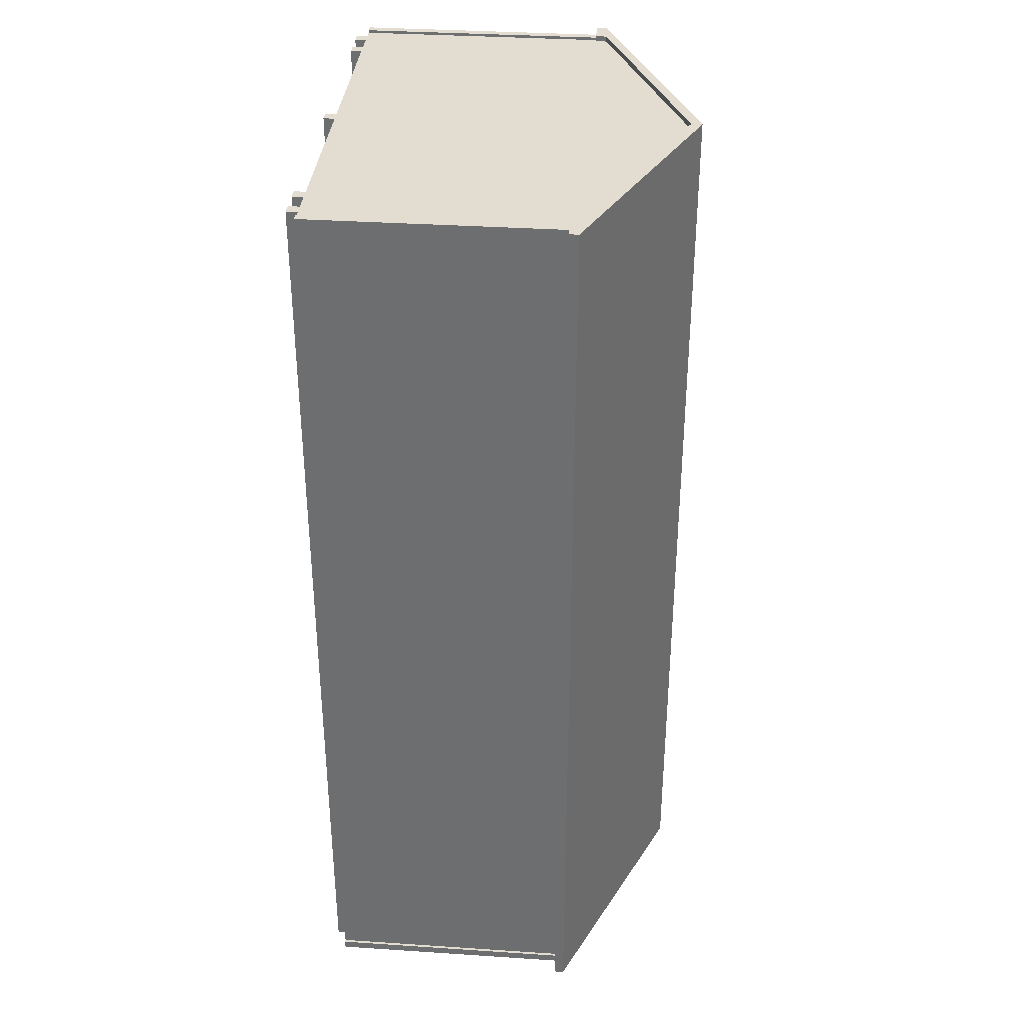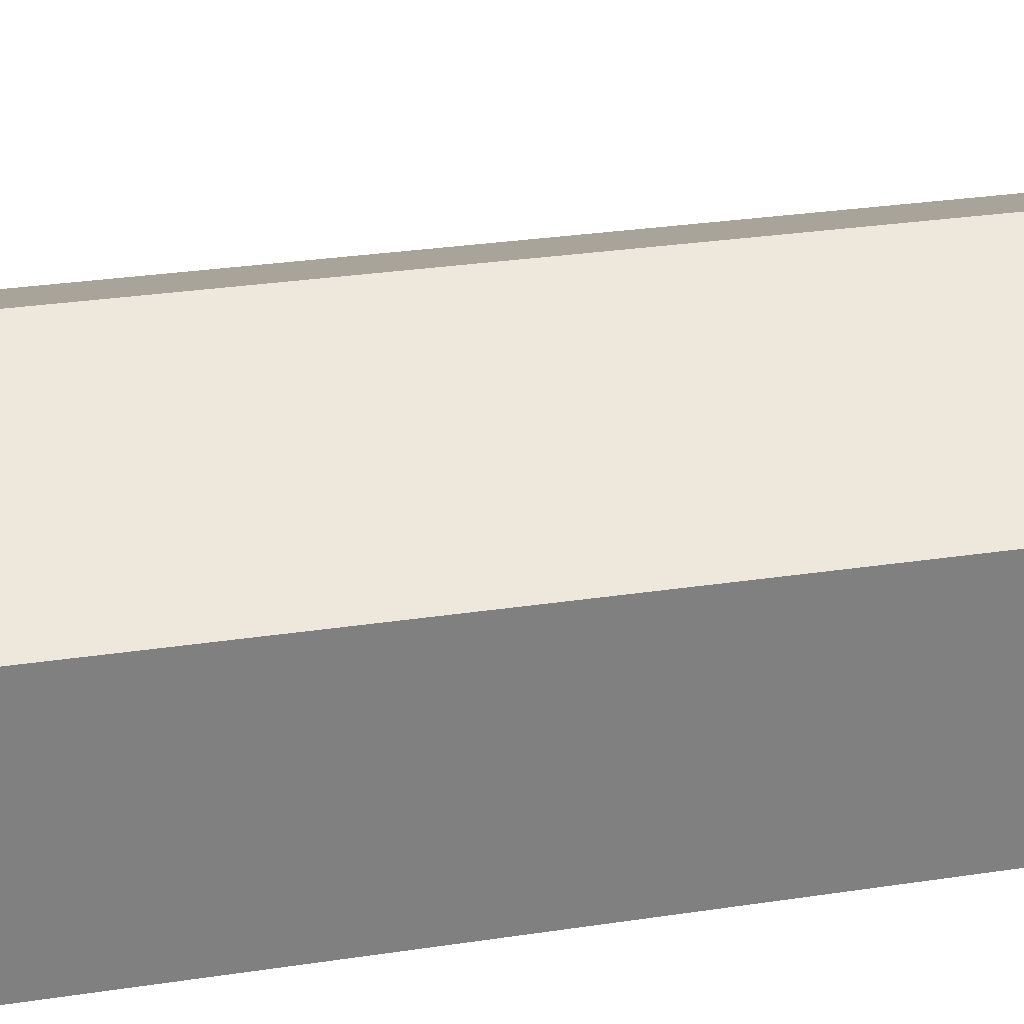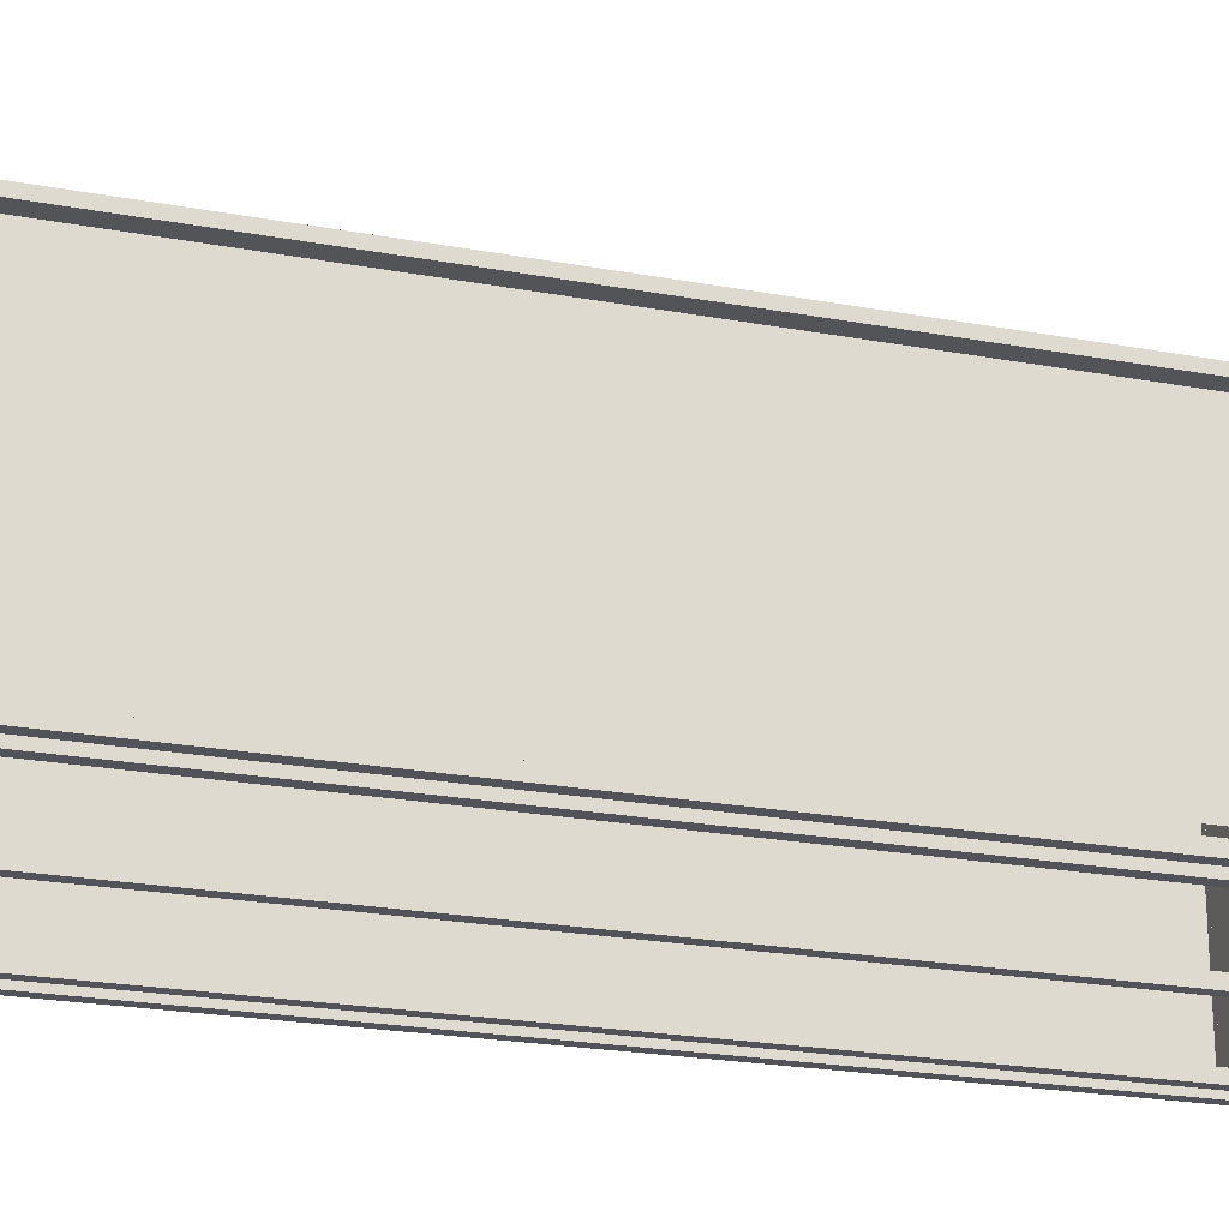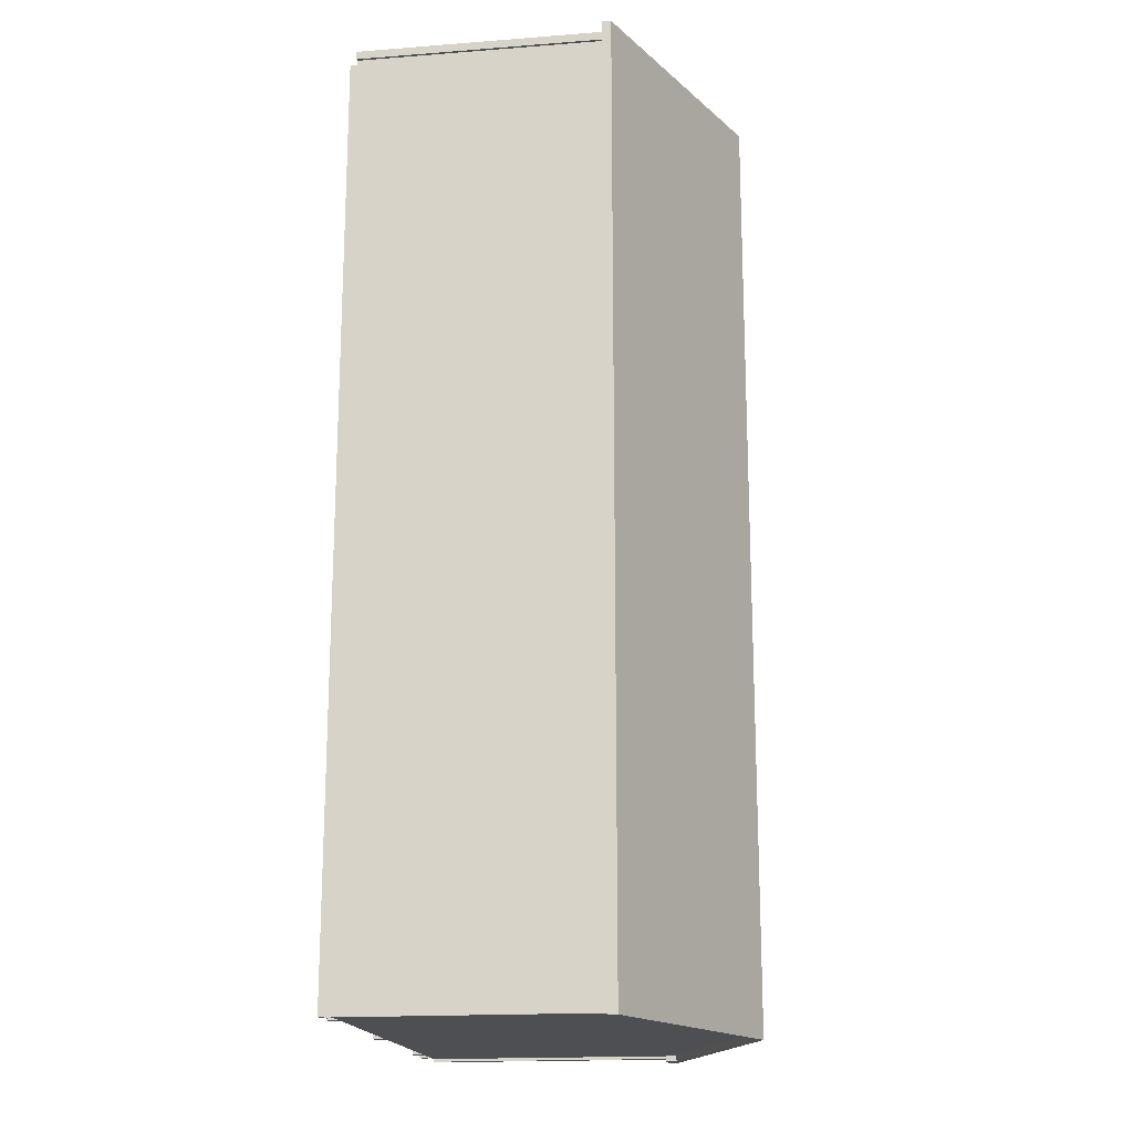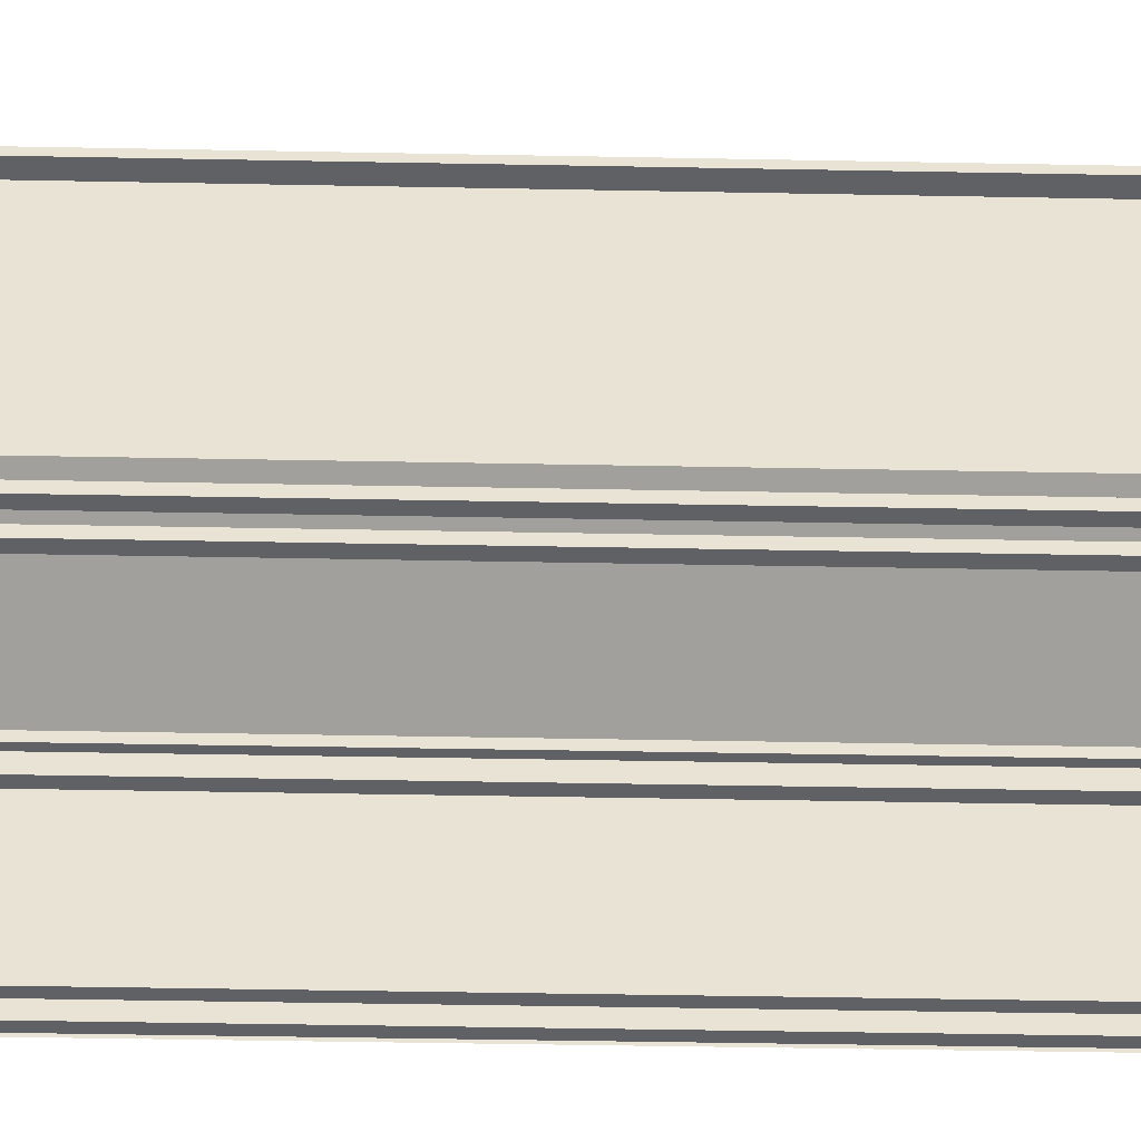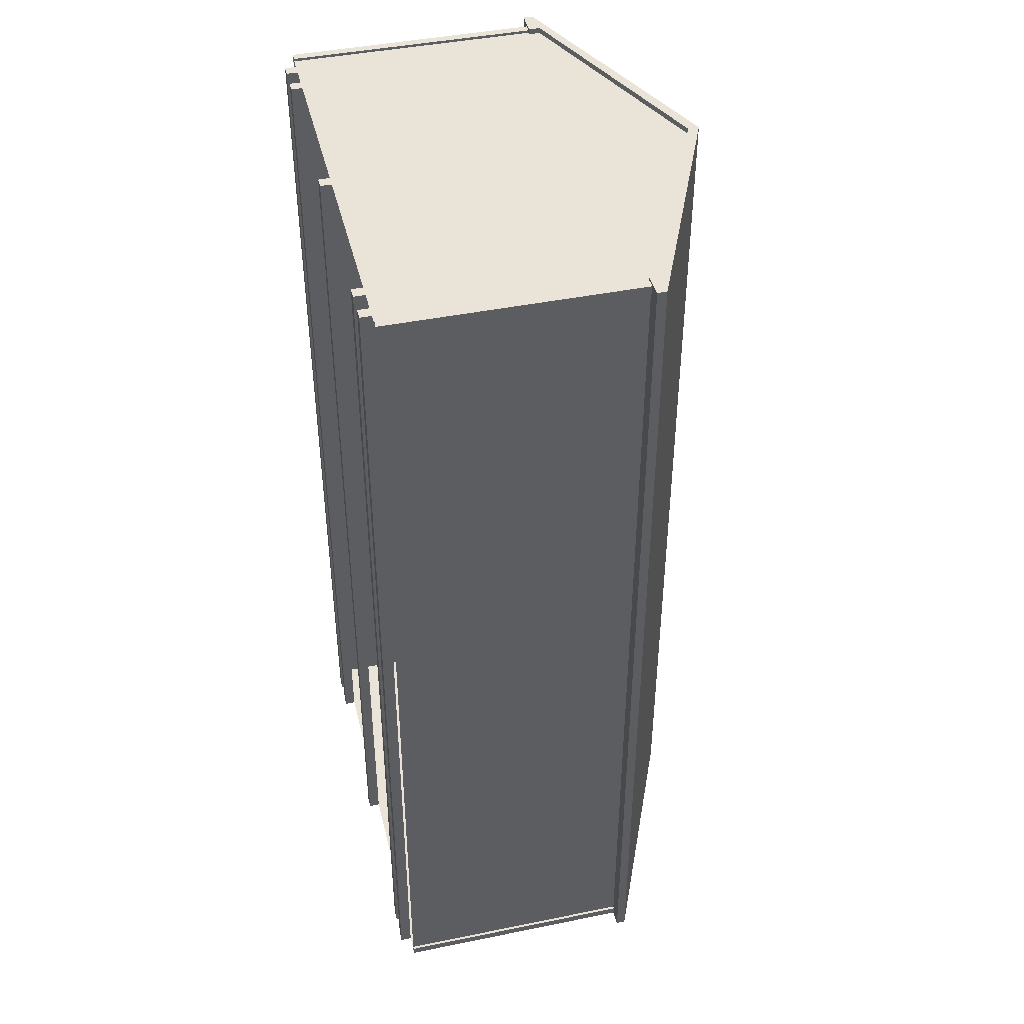
<metadata>
{"format":"obj","ext":"obj","renderer":"f3d","projection":"perspective","resolution":1024,"background":"white","views":[{"elev":35.1,"azim":95.0,"up":"+Z"},{"elev":30.2,"azim":77.7,"up":"+Y"},{"elev":-22.7,"azim":72.4,"up":"+Y"},{"elev":-17.7,"azim":98.6,"up":"+Z"},{"elev":-48.6,"azim":88.8,"up":"+Y"},{"elev":43.5,"azim":76.5,"up":"+Z"}]}
</metadata>
<code>
o Single Garage A-frame_14x28.obj
g default
v 2.083 2.45 -4.267
v 2.083 0.1016 -4.267
v 2.083 2.45 4.267
v 2.083 0.1016 4.267
v 2.005 2.35 -4.318
v 2.005 2.452 -4.318
v 2.235 2.352 -4.318
v 0 3.302 -4.318
v -2.005 2.35 -4.318
v -2.005 2.452 -4.318
v -2.235 2.352 -4.318
v 2.235 2.352 4.318
v 2.005 2.452 4.318
v 2.005 2.35 4.318
v 0 3.302 4.318
v -2.005 2.452 4.318
v -2.235 2.352 4.318
v -2.005 2.35 4.318
v -2.108 0.1016 -4.216
v -2.032 0.1016 -4.293
v -2.108 0.1016 -4.293
v -2.108 2.402 -4.216
v -2.108 2.402 -4.293
v -2.032 2.402 -4.293
v 2.108 0.1016 -4.216
v 2.032 0.1016 -4.293
v 2.108 0.1016 -4.293
v 2.108 2.402 -4.216
v 2.108 2.402 -4.293
v 2.032 2.402 -4.293
v -2.108 0.1016 4.216
v -2.032 0.1016 4.293
v -2.108 0.1016 4.293
v -2.108 2.402 4.216
v -2.108 2.402 4.293
v -2.032 2.402 4.293
v 2.108 0.1016 4.216
v 2.032 0.1016 4.293
v 2.108 0.1016 4.293
v 2.108 2.402 4.216
v 2.108 2.402 4.293
v 2.032 2.402 4.293
v -2.083 0.1016 -4.216
v -2.083 2.402 -4.216
v -2.083 2.402 4.216
v -2.083 0.1016 4.216
v -2.032 2.402 -4.267
v -2.032 0.1016 -4.267
v 2.032 0.1016 -4.267
v 2.032 2.402 -4.267
v 2.083 2.402 -4.216
v 2.083 0.1016 -4.216
v 2.083 0.1016 4.216
v 2.083 2.402 4.216
v -2.032 2.402 4.267
v -2.032 0.1016 4.267
v 2.032 0.1016 4.267
v 2.032 2.402 4.267
v -2.083 2.45 -4.267
v -2.083 0.1016 -4.267
v -2.083 2.45 4.267
v -2.083 0.1016 4.267
v 0 3.402 -4.318
v 0 3.402 4.318
v 0 0.1016 4.267
v 0 3.35 4.267
v 2.083 2.45 4.267
v -2.083 2.45 4.267
v 2.083 0.1016 4.267
v -2.083 0.1016 4.267
v 2.235 2.352 4.318
v 2.235 2.437 4.318
v 2.005 2.452 4.318
v 2.005 2.35 4.318
v 0 3.402 4.318
v 0 3.302 4.318
v -2.005 2.452 4.318
v -2.235 2.437 4.318
v -2.235 2.352 4.318
v -2.005 2.35 4.318
v 2.005 2.35 -4.318
v 2.005 2.452 -4.318
v 2.235 2.437 -4.318
v 2.235 2.352 -4.318
v 0 3.402 -4.318
v 0 3.302 -4.318
v -2.005 2.35 -4.318
v -2.005 2.452 -4.318
v -2.235 2.437 -4.318
v -2.235 2.352 -4.318
v 0 3.35 -4.267
v 0 0.1016 -4.267
v 2.083 2.45 -4.267
v -2.083 2.45 -4.267
v -2.083 0.1016 -4.267
v 2.083 0.1016 -4.267
v -2.235 2.437 -4.318
v 2.235 2.437 -4.318
v -2.235 2.437 4.318
v 2.235 2.437 4.318
v -1.932 0.1016 4.267
v -1.932 0.1016 -4.267
v -1.83 0.1016 -4.267
v -1.83 0.1016 4.267
v -1.932 0 4.267
v -1.83 0 4.267
v -1.83 0 -4.267
v -1.932 0 -4.267
v -1.652 0.1016 4.267
v -1.652 0.1016 -4.267
v -1.55 0.1016 -4.267
v -1.55 0.1016 4.267
v -1.652 0 4.267
v -1.55 0 4.267
v -1.55 0 -4.267
v -1.652 0 -4.267
v 1.932 0.1016 4.267
v 1.932 0.1016 -4.267
v 1.83 0.1016 -4.267
v 1.83 0.1016 4.267
v 1.932 0 4.267
v 1.83 0 4.267
v 1.83 0 -4.267
v 1.932 0 -4.267
v 1.652 0.1016 4.267
v 1.652 0.1016 -4.267
v 1.55 0.1016 -4.267
v 1.55 0.1016 4.267
v 1.652 0 4.267
v 1.55 0 4.267
v 1.55 0 -4.267
v 1.652 0 -4.267
v -0.0508 0.1016 4.267
v -0.0508 0.1016 -4.267
v 0.0508 0.1016 -4.267
v 0.0508 0.1016 4.267
v -0.0508 0 4.267
v 0.0508 0 4.267
v 0.0508 0 -4.267
v -0.0508 0 -4.267
v -1.932 0.1016 4.267
v -1.83 0.1016 4.267
v -1.932 0 4.267
v -1.83 0 4.267
v -1.652 0.1016 4.267
v -1.55 0.1016 4.267
v -1.652 0 4.267
v -1.55 0 4.267
v 1.932 0.1016 4.267
v 1.83 0.1016 4.267
v 1.932 0 4.267
v 1.83 0 4.267
v 1.652 0.1016 4.267
v 1.55 0.1016 4.267
v 1.652 0 4.267
v 1.55 0 4.267
v -0.0508 0.1016 4.267
v 0.0508 0.1016 4.267
v -0.0508 0 4.267
v 0.0508 0 4.267
v -1.932 0.1016 -4.267
v -1.83 0.1016 -4.267
v -1.83 0 -4.267
v -1.932 0 -4.267
v -1.652 0.1016 -4.267
v -1.55 0.1016 -4.267
v -1.55 0 -4.267
v -1.652 0 -4.267
v 1.932 0.1016 -4.267
v 1.83 0.1016 -4.267
v 1.83 0 -4.267
v 1.932 0 -4.267
v 1.652 0.1016 -4.267
v 1.55 0.1016 -4.267
v 1.55 0 -4.267
v 1.652 0 -4.267
v -0.0508 0.1016 -4.267
v 0.0508 0.1016 -4.267
v 0.0508 0 -4.267
v -0.0508 0 -4.267
v 0 3.402 -4.318
v 0 3.402 4.318
v -2.235 2.437 -4.318
v -2.235 2.437 4.318
g Shed
f 2 3 4
f 1 3 2
f 59 60 62
f 61 59 62
f 69 67 65
f 67 66 65
f 68 70 65
f 66 68 65
g Sides
f 72 73 74
f 71 72 74
f 75 73 72
f 75 76 73
f 78 79 80
f 77 78 80
f 77 75 78
f 76 75 77
f 83 84 81
f 82 83 81
f 82 85 83
f 86 85 82
f 89 88 87
f 90 89 87
f 85 88 89
f 85 86 88
g Shed
f 91 93 92
f 93 96 92
f 94 91 92
f 95 94 92
g Floor
f 142 141 143
f 142 143 144
f 146 145 147
f 146 147 148
f 151 149 152
f 149 150 152
f 155 153 156
f 153 154 156
f 158 157 159
f 158 159 160
f 161 162 163
f 164 161 163
f 165 166 167
f 168 165 167
f 170 172 171
f 170 169 172
f 174 176 175
f 174 173 176
f 177 178 179
f 177 179 180
f 124 118 121
f 118 117 121
f 117 119 120
f 118 119 117
f 120 123 122
f 120 119 123
f 123 124 121
f 123 121 122
f 132 126 129
f 126 125 129
f 125 127 128
f 126 127 125
f 128 131 130
f 128 127 131
f 131 132 129
f 131 129 130
f 135 136 138
f 139 135 138
f 134 133 136
f 135 134 136
f 133 134 140
f 133 140 137
f 140 138 137
f 140 139 138
f 111 112 114
f 115 111 114
f 110 109 112
f 111 110 112
f 109 110 116
f 109 116 113
f 113 116 114
f 116 115 114
f 103 104 106
f 107 103 106
f 102 101 104
f 103 102 104
f 101 102 108
f 101 108 105
f 105 108 106
f 108 107 106
g Trim
f 25 28 52
f 28 51 52
f 27 29 25
f 29 28 25
f 30 27 26
f 30 29 27
f 50 26 49
f 50 30 26
f 24 47 48
f 20 24 48
f 21 24 20
f 23 24 21
f 23 21 19
f 22 23 19
f 22 19 43
f 44 22 43
f 31 34 46
f 34 45 46
f 35 31 33
f 35 34 31
f 36 33 32
f 36 35 33
f 56 55 32
f 55 36 32
f 42 58 57
f 42 57 38
f 39 42 38
f 41 42 39
f 37 41 39
f 40 41 37
f 40 37 53
f 54 40 53
g Sides
f 97 11 17
f 99 97 17
f 11 9 18
f 17 11 18
g Shed
f 10 16 9
f 9 16 18
f 8 15 10
f 10 15 16
f 8 6 13
f 15 8 13
f 6 5 14
f 13 6 14
g Sides
f 7 12 5
f 5 12 14
f 98 100 7
f 7 100 12
g Roof
f 63 64 98
f 98 64 100
f 181 183 184
f 182 181 184

</code>
